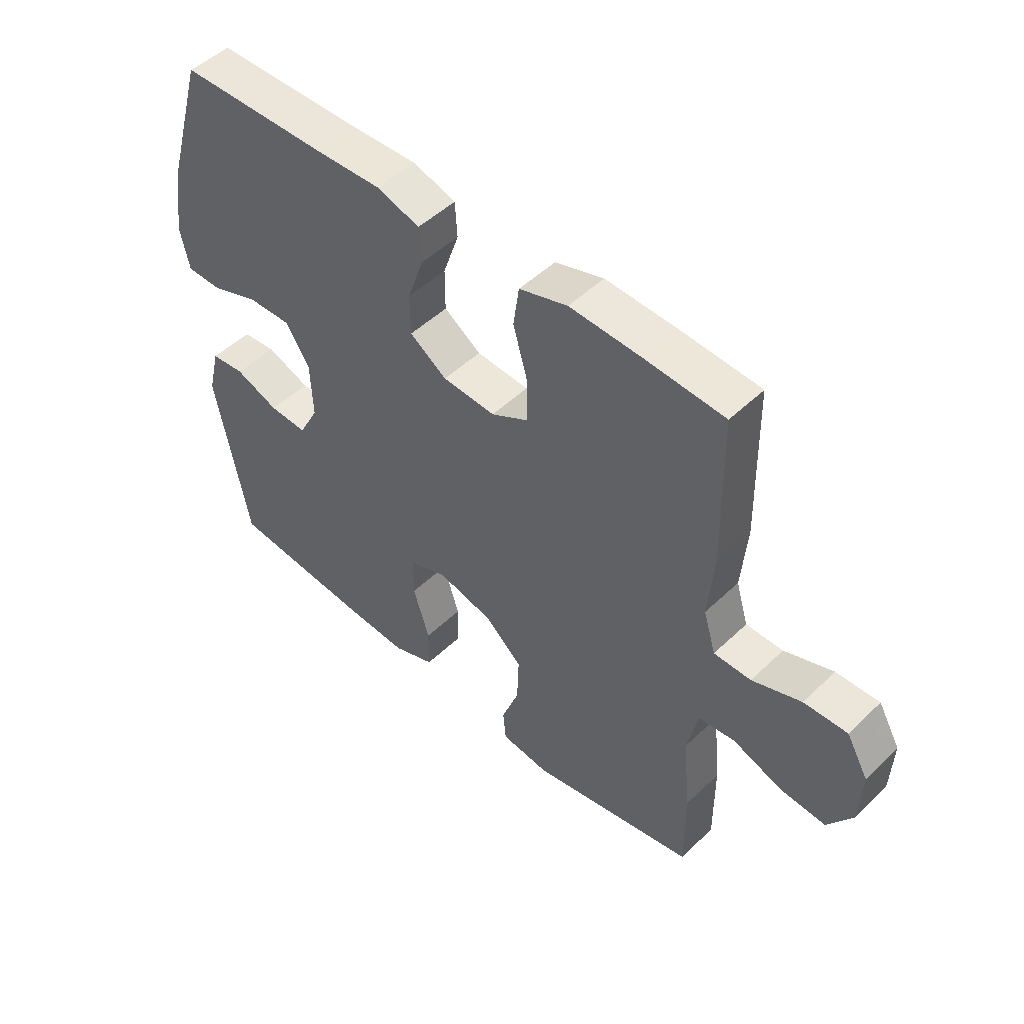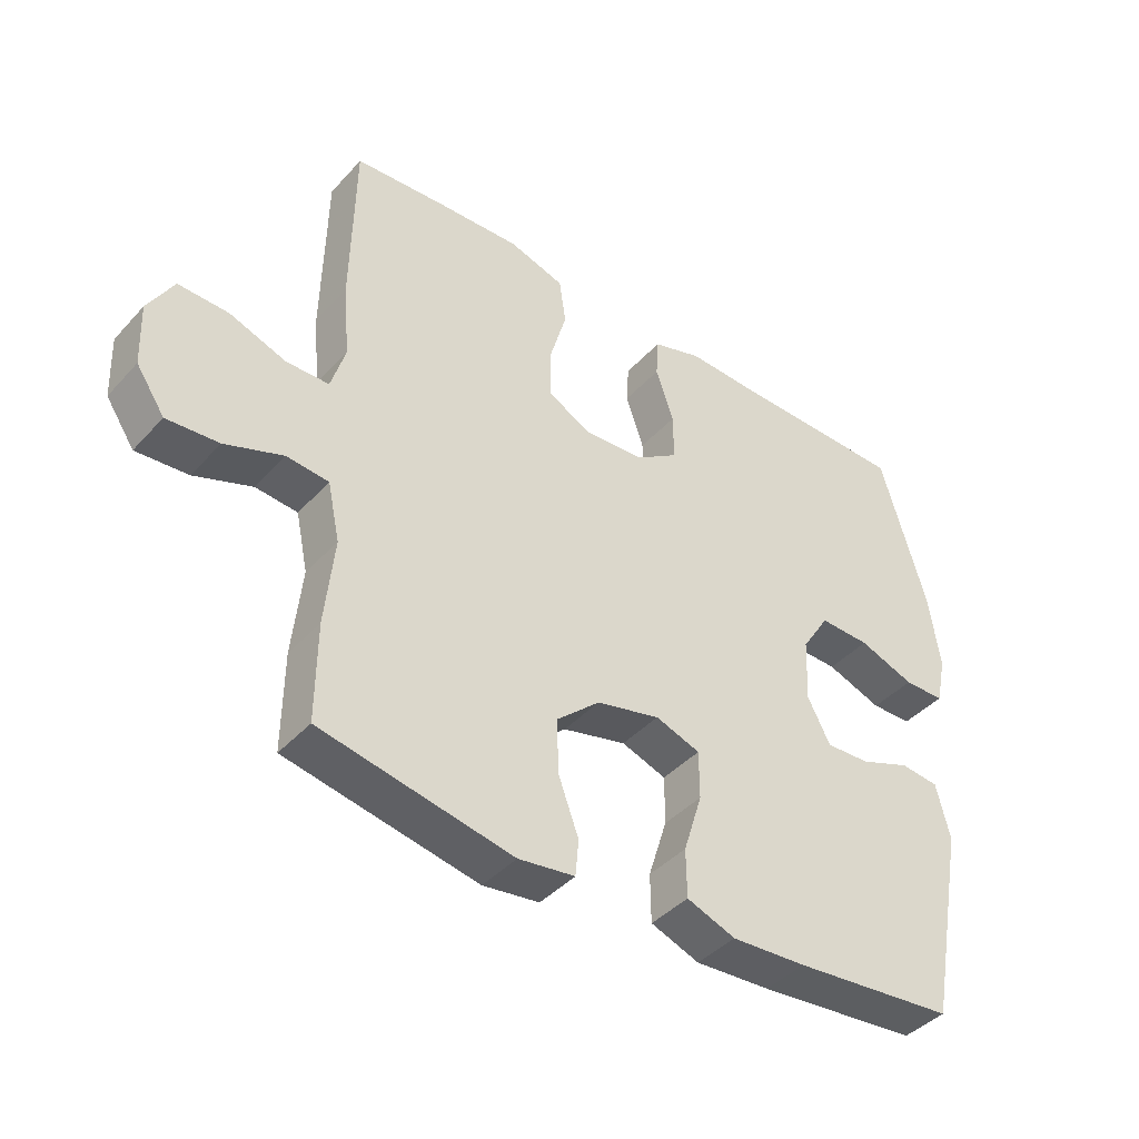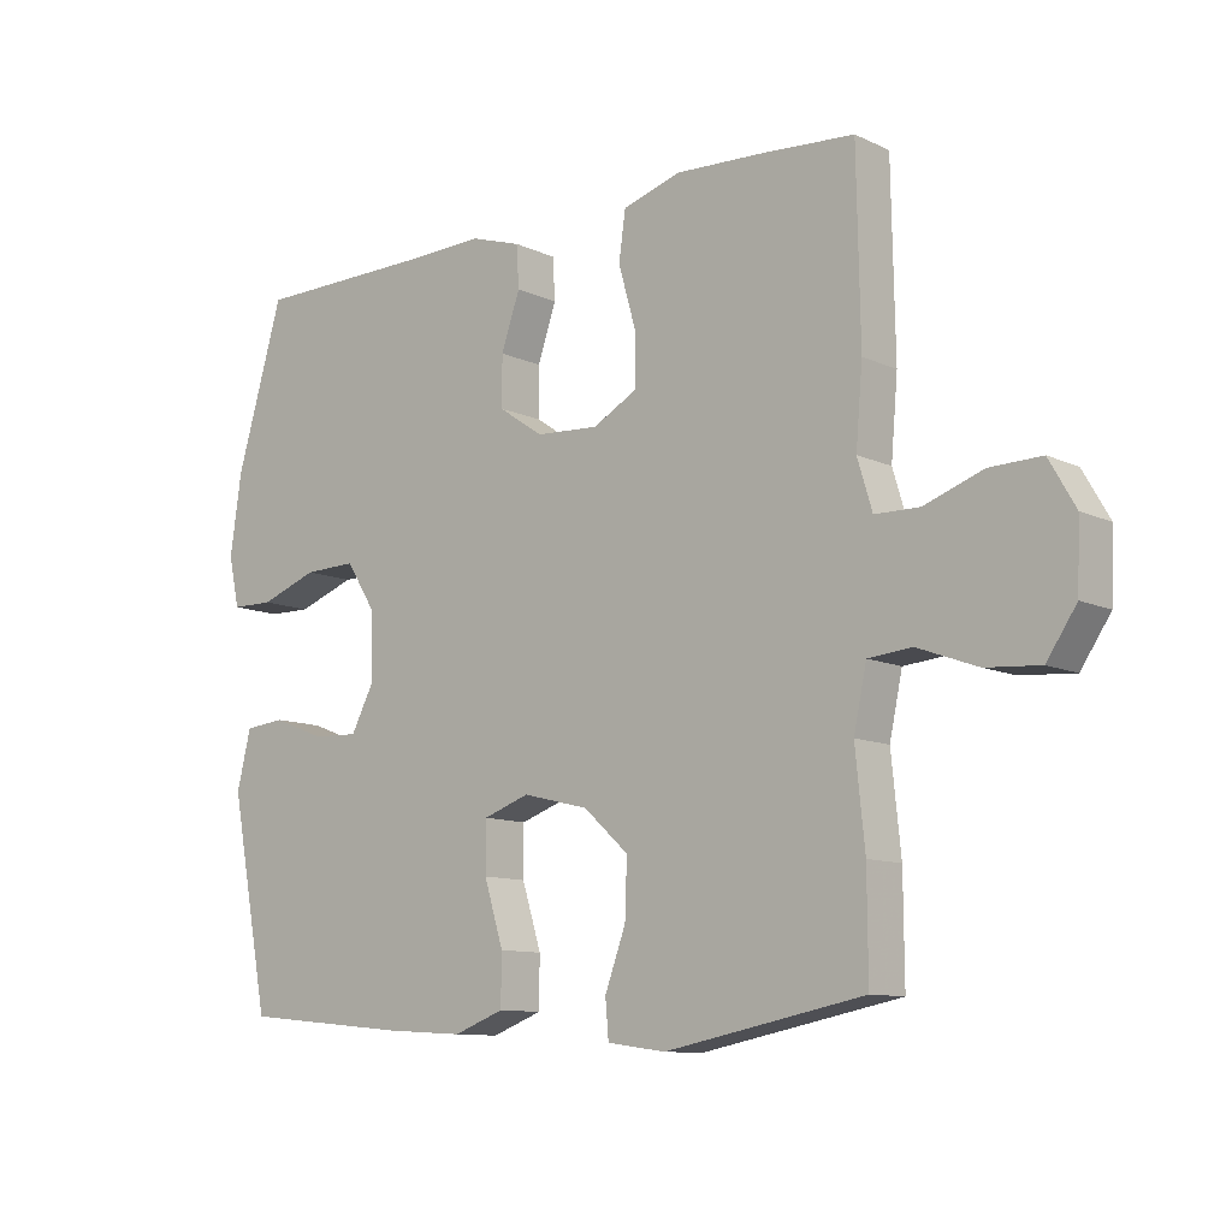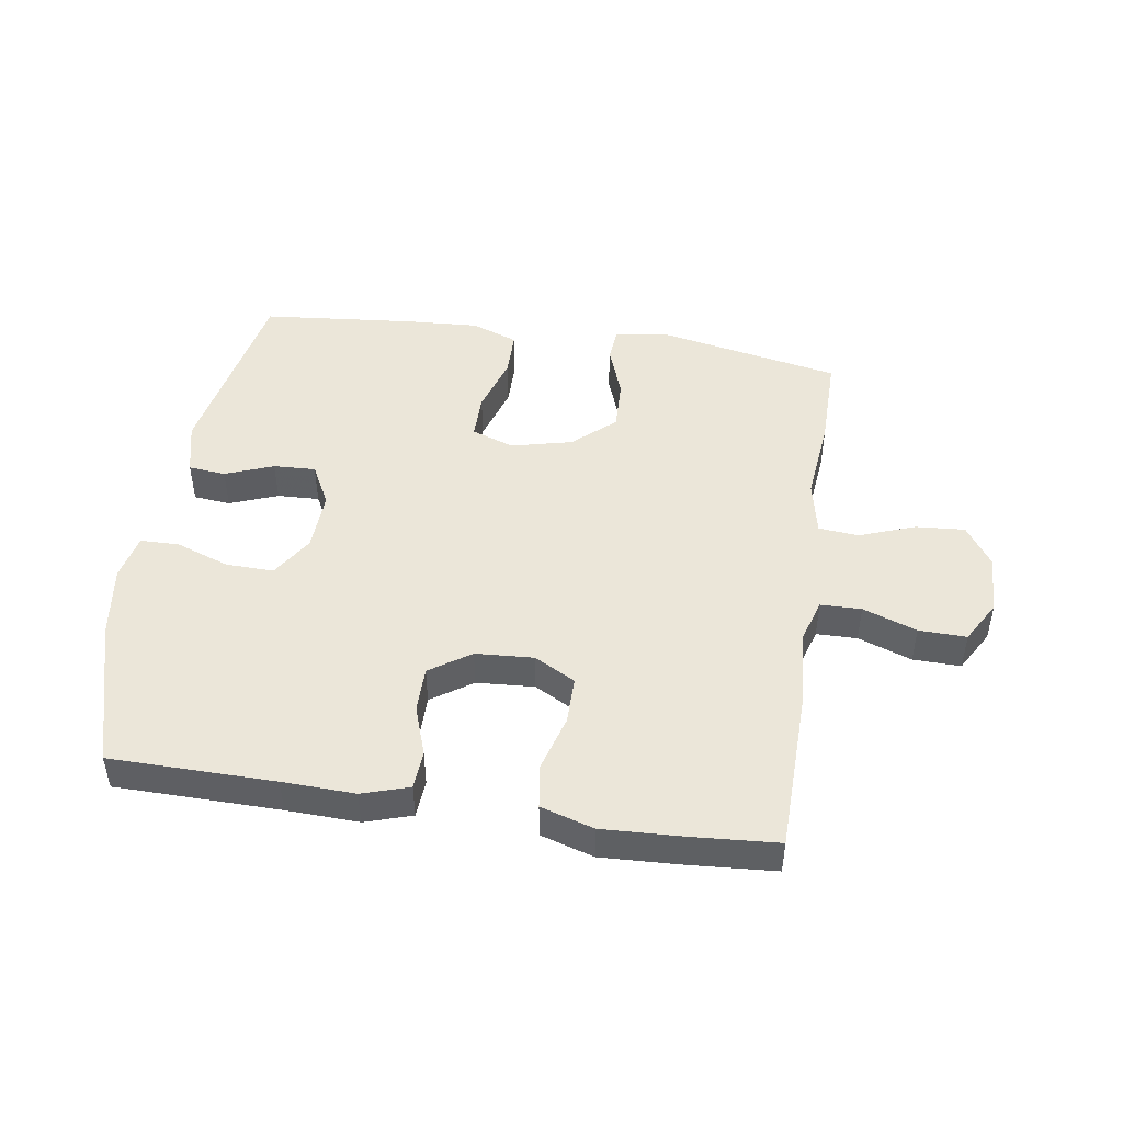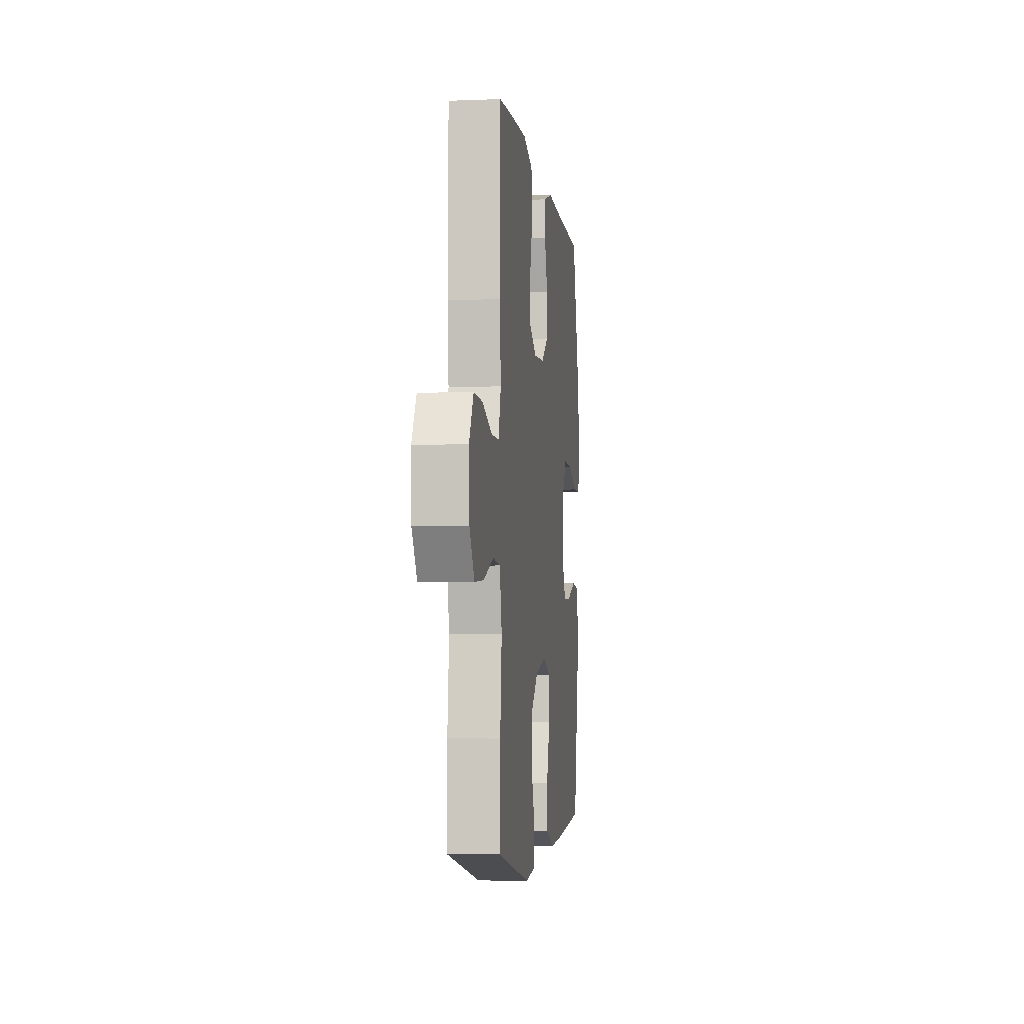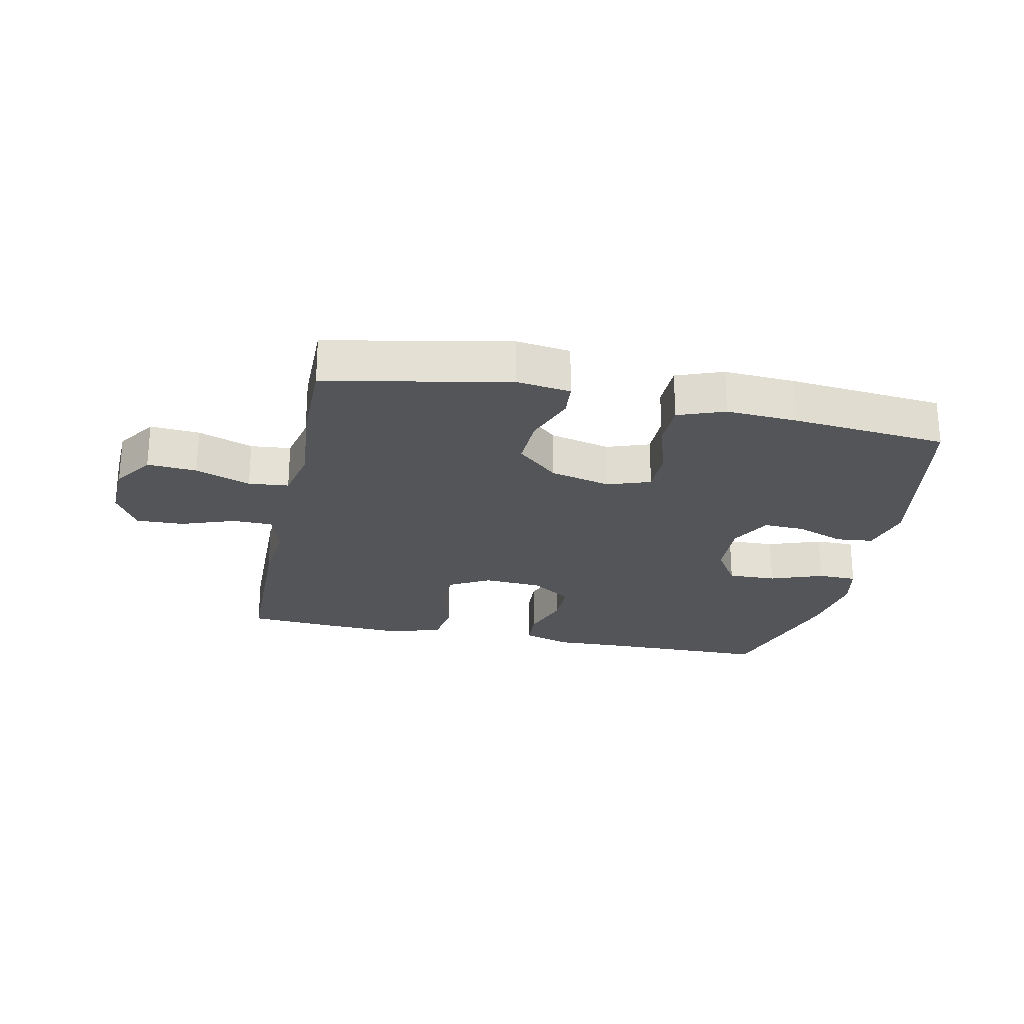
<metadata>
{"format":"obj","ext":"obj","renderer":"f3d","projection":"perspective","resolution":1024,"background":"white","views":[{"elev":49.1,"azim":43.4,"up":"+Z"},{"elev":-41.7,"azim":141.8,"up":"+Z"},{"elev":-10.5,"azim":40.9,"up":"+Z"},{"elev":47.2,"azim":8.7,"up":"+Y"},{"elev":-4.6,"azim":97.2,"up":"+Z"},{"elev":-24.5,"azim":168.2,"up":"+Y"}]}
</metadata>
<code>
v -0.5 0.07 0.5
v -0.234 0.07 0.503
v -0.117 0.07 0.507
v -0.041 0.07 0.483
v -0.037 0.07 0.421
v -0.065 0.07 0.34
v -0.065 0.07 0.266
v 0.001 0.07 0.221
v 0.095 0.07 0.215
v 0.161 0.07 0.251
v 0.161 0.07 0.328
v 0.135 0.07 0.419
v 0.145 0.07 0.49
v 0.231 0.07 0.516
v 0.359 0.07 0.51
v 0.5 0.07 0.5
v 0.505 0.07 0.229
v 0.495 0.07 0.114
v 0.517 0.07 0.041
v 0.583 0.07 0.04
v 0.67 0.07 0.071
v 0.747 0.07 0.073
v 0.786 0.07 0.005
v 0.782 0.07 -0.092
v 0.738 0.07 -0.157
v 0.658 0.07 -0.151
v 0.569 0.07 -0.118
v 0.504 0.07 -0.124
v 0.485 0.07 -0.213
v 0.499 0.07 -0.35
v 0.5 0.07 -0.5
v 0.205 0.07 -0.558
v 0.118 0.07 -0.546
v 0.113 0.07 -0.49
v 0.144 0.07 -0.406
v 0.147 0.07 -0.322
v 0.08 0.07 -0.262
v -0.018 0.07 -0.238
v -0.087 0.07 -0.262
v -0.087 0.07 -0.336
v -0.058 0.07 -0.429
v -0.059 0.07 -0.503
v -0.134 0.07 -0.531
v -0.25 0.07 -0.524
v -0.5 0.07 -0.5
v -0.559 0.07 -0.192
v -0.538 0.07 -0.106
v -0.478 0.07 -0.1
v -0.4 0.07 -0.13
v -0.332 0.07 -0.133
v -0.297 0.07 -0.066
v -0.301 0.07 0.032
v -0.344 0.07 0.1
v -0.422 0.07 0.098
v -0.508 0.07 0.067
v -0.571 0.07 0.068
v -0.587 0.07 0.143
v -0.57 0.07 0.261
v -0.5 0 0.5
v -0.234 0 0.503
v -0.117 0 0.507
v -0.041 0 0.483
v -0.037 0 0.421
v -0.065 0 0.34
v -0.065 0 0.266
v 0.001 0 0.221
v 0.095 0 0.215
v 0.161 0 0.251
v 0.161 0 0.328
v 0.135 0 0.419
v 0.145 0 0.49
v 0.231 0 0.516
v 0.359 0 0.51
v 0.5 0 0.5
v 0.505 0 0.229
v 0.495 0 0.114
v 0.517 0 0.041
v 0.583 0 0.04
v 0.67 0 0.071
v 0.747 0 0.073
v 0.786 0 0.005
v 0.782 0 -0.092
v 0.738 0 -0.157
v 0.658 0 -0.151
v 0.569 0 -0.118
v 0.504 0 -0.124
v 0.485 0 -0.213
v 0.499 0 -0.35
v 0.5 0 -0.5
v 0.205 0 -0.558
v 0.118 0 -0.546
v 0.113 0 -0.49
v 0.144 0 -0.406
v 0.147 0 -0.322
v 0.08 0 -0.262
v -0.018 0 -0.238
v -0.087 0 -0.262
v -0.087 0 -0.336
v -0.058 0 -0.429
v -0.059 0 -0.503
v -0.134 0 -0.531
v -0.25 0 -0.524
v -0.5 0 -0.5
v -0.559 0 -0.192
v -0.538 0 -0.106
v -0.478 0 -0.1
v -0.4 0 -0.13
v -0.332 0 -0.133
v -0.297 0 -0.066
v -0.301 0 0.032
v -0.344 0 0.1
v -0.422 0 0.098
v -0.508 0 0.067
v -0.571 0 0.068
v -0.587 0 0.143
v -0.57 0 0.261
f 57 58 1 2
f 54 55 56 57
f 53 54 57 2
f 52 53 2 3
f 51 52 3 4
f 46 47 48 49
f 46 49 50
f 45 46 50
f 44 45 50 51
f 40 41 42 43
f 39 40 43 44
f 32 33 34 35
f 32 35 36
f 29 30 31 32
f 28 29 32 36
f 24 25 26 27
f 24 27 28
f 23 24 28
f 20 21 22 23
f 19 20 23 28
f 18 19 28 36
f 11 12 13 14
f 10 11 14 15
f 51 4 5 6
f 39 44 51 6
f 17 18 36 37
f 17 37 38
f 10 15 16 17
f 9 10 17 38
f 8 9 38 39
f 39 6 7
f 7 8 39
f 60 59 116 115
f 115 114 113 112
f 60 115 112 111
f 61 60 111 110
f 62 61 110 109
f 107 106 105 104
f 108 107 104
f 108 104 103
f 109 108 103 102
f 101 100 99 98
f 102 101 98 97
f 93 92 91 90
f 94 93 90
f 90 89 88 87
f 94 90 87 86
f 85 84 83 82
f 86 85 82
f 86 82 81
f 81 80 79 78
f 86 81 78 77
f 94 86 77 76
f 72 71 70 69
f 73 72 69 68
f 64 63 62 109
f 64 109 102 97
f 95 94 76 75
f 96 95 75
f 75 74 73 68
f 96 75 68 67
f 97 96 67 66
f 65 64 97
f 97 66 65
f 1 59 60 2
f 2 60 61 3
f 3 61 62 4
f 4 62 63 5
f 5 63 64 6
f 6 64 65 7
f 7 65 66 8
f 8 66 67 9
f 9 67 68 10
f 10 68 69 11
f 11 69 70 12
f 12 70 71 13
f 13 71 72 14
f 14 72 73 15
f 15 73 74 16
f 16 74 75 17
f 17 75 76 18
f 18 76 77 19
f 19 77 78 20
f 20 78 79 21
f 21 79 80 22
f 22 80 81 23
f 23 81 82 24
f 24 82 83 25
f 25 83 84 26
f 26 84 85 27
f 27 85 86 28
f 28 86 87 29
f 29 87 88 30
f 30 88 89 31
f 31 89 90 32
f 32 90 91 33
f 33 91 92 34
f 34 92 93 35
f 35 93 94 36
f 36 94 95 37
f 37 95 96 38
f 38 96 97 39
f 39 97 98 40
f 40 98 99 41
f 41 99 100 42
f 42 100 101 43
f 43 101 102 44
f 44 102 103 45
f 45 103 104 46
f 46 104 105 47
f 47 105 106 48
f 48 106 107 49
f 49 107 108 50
f 50 108 109 51
f 51 109 110 52
f 52 110 111 53
f 53 111 112 54
f 54 112 113 55
f 55 113 114 56
f 56 114 115 57
f 57 115 116 58
f 58 116 59 1

</code>
